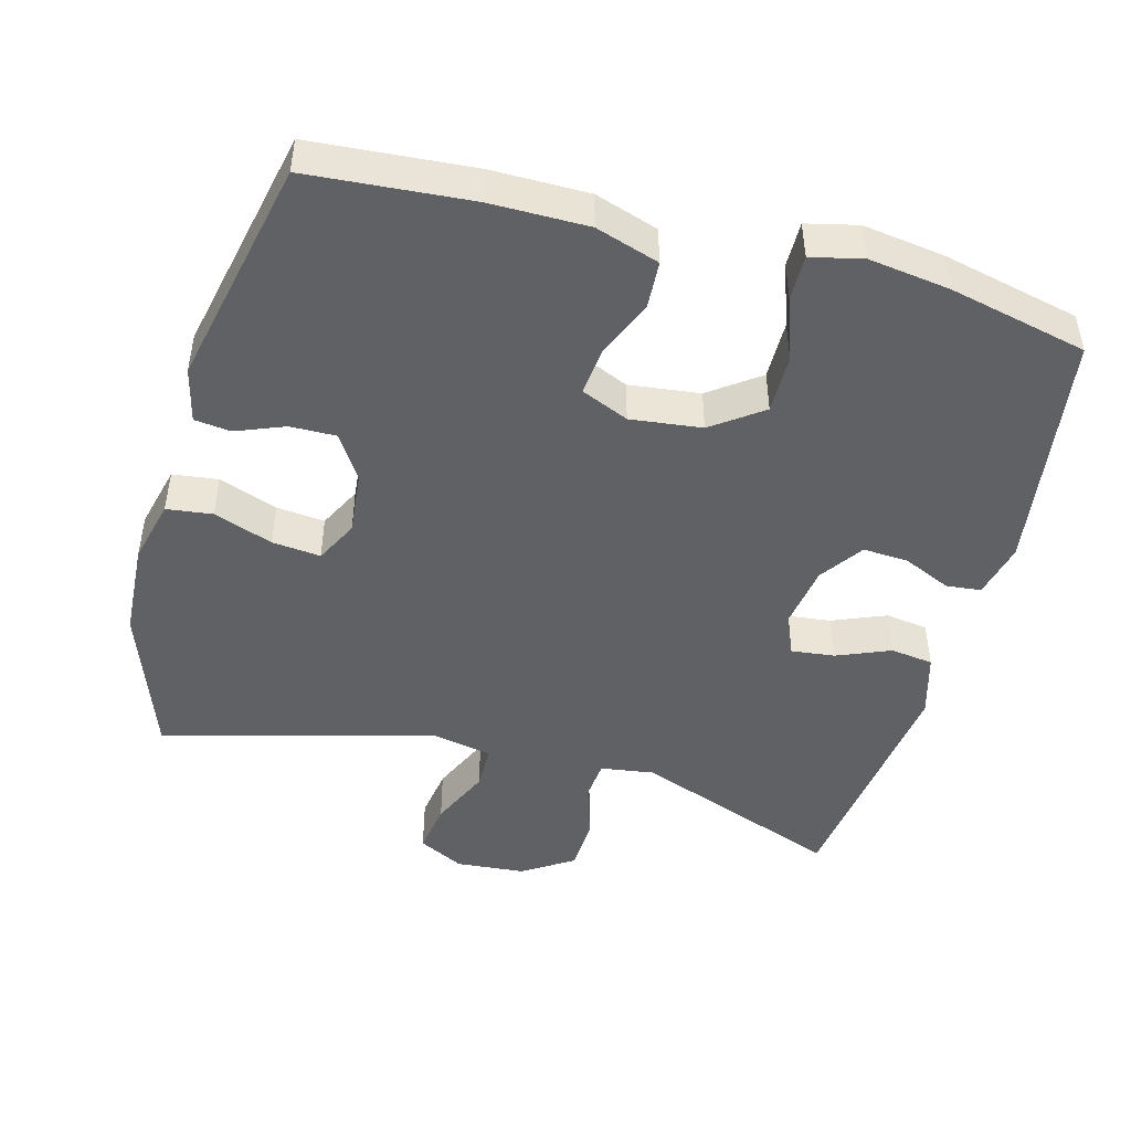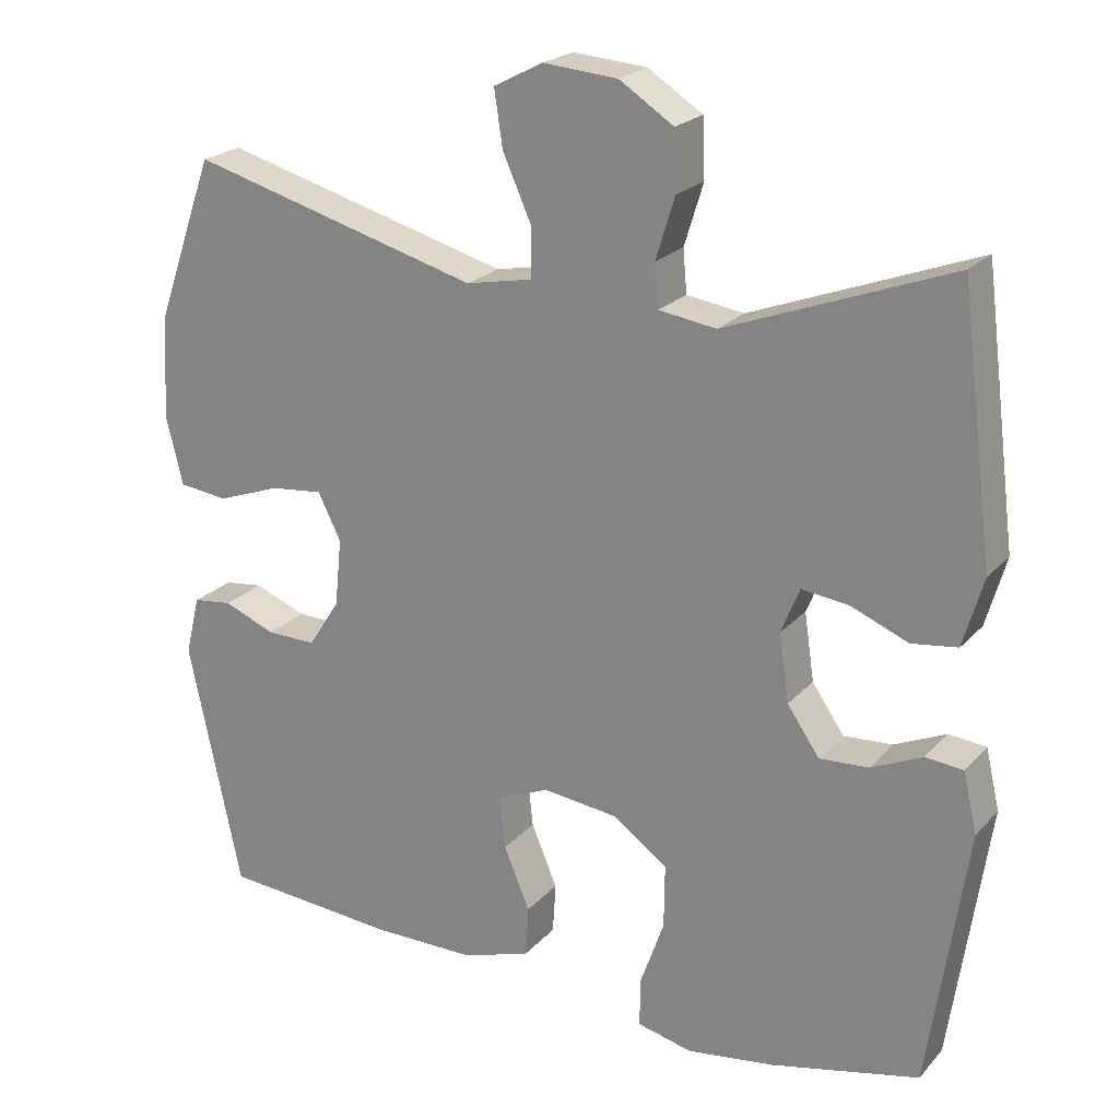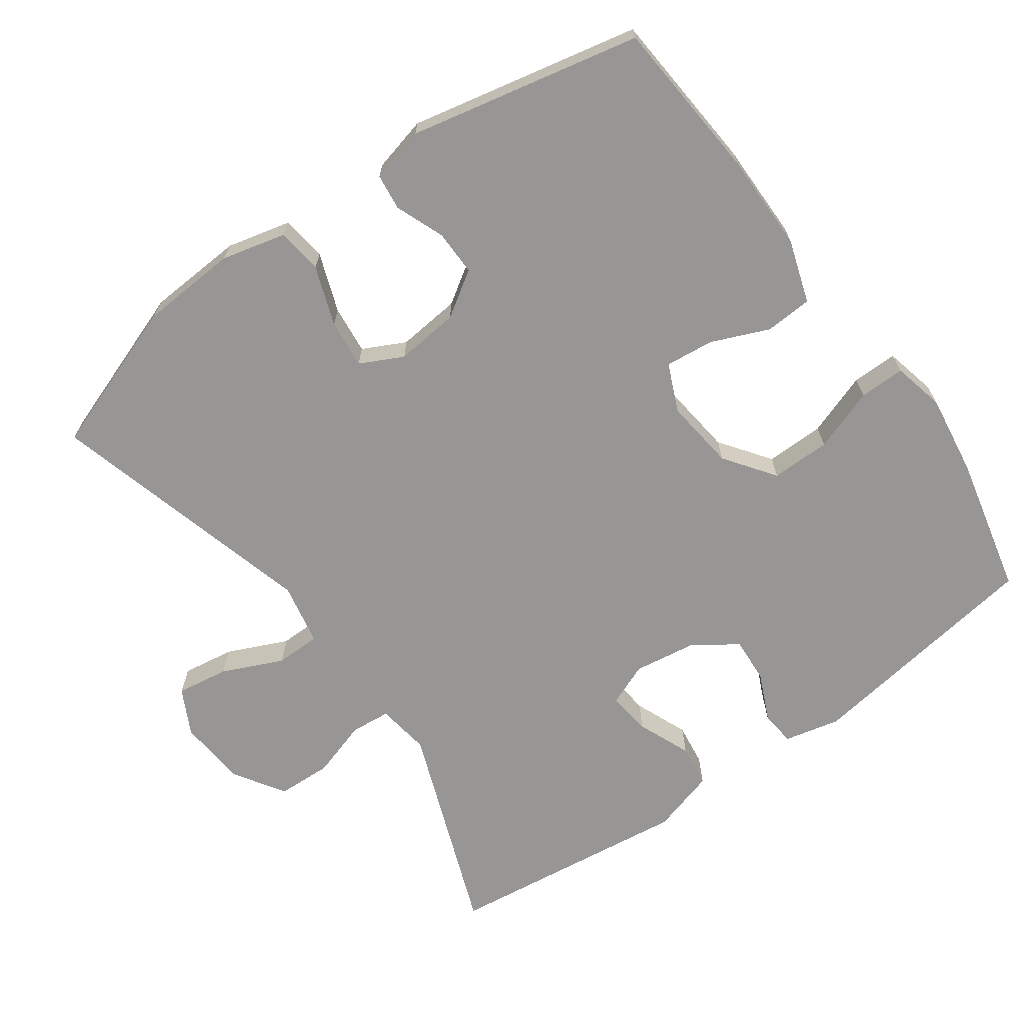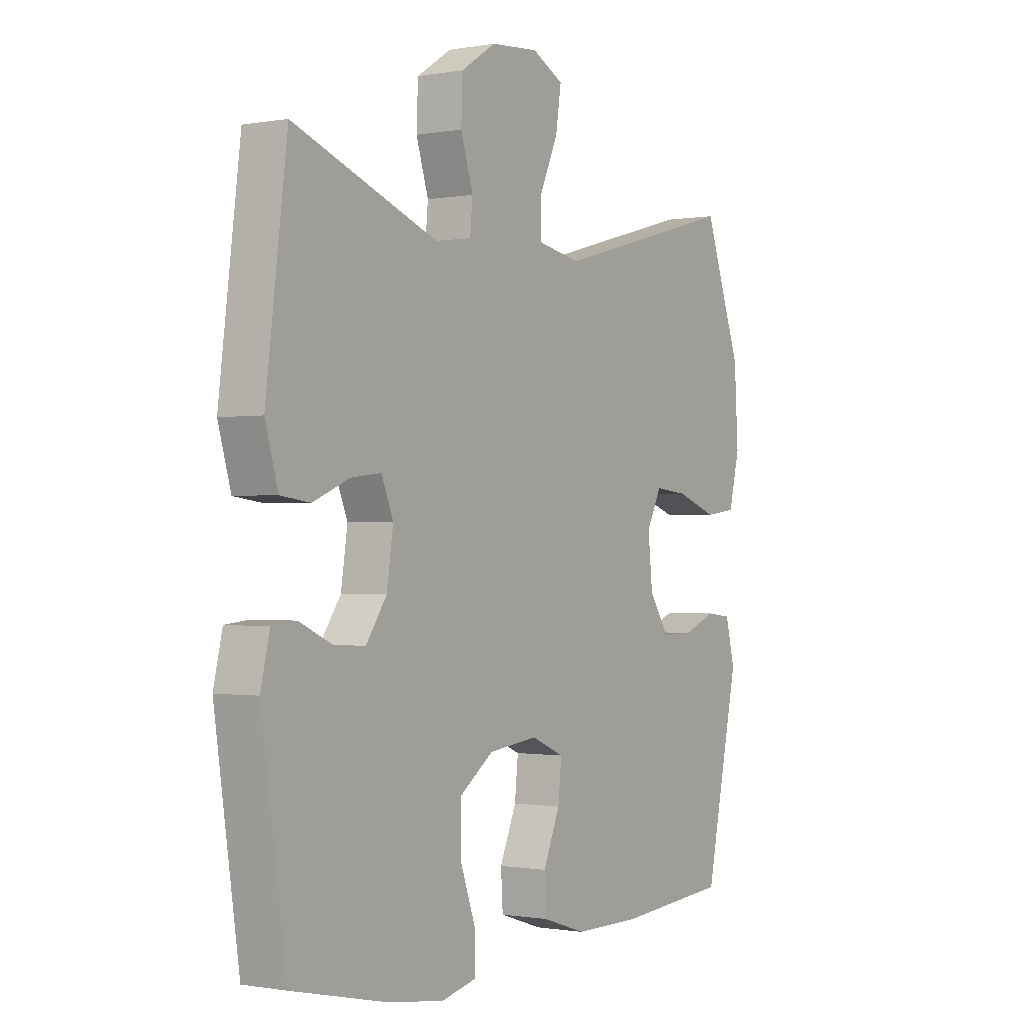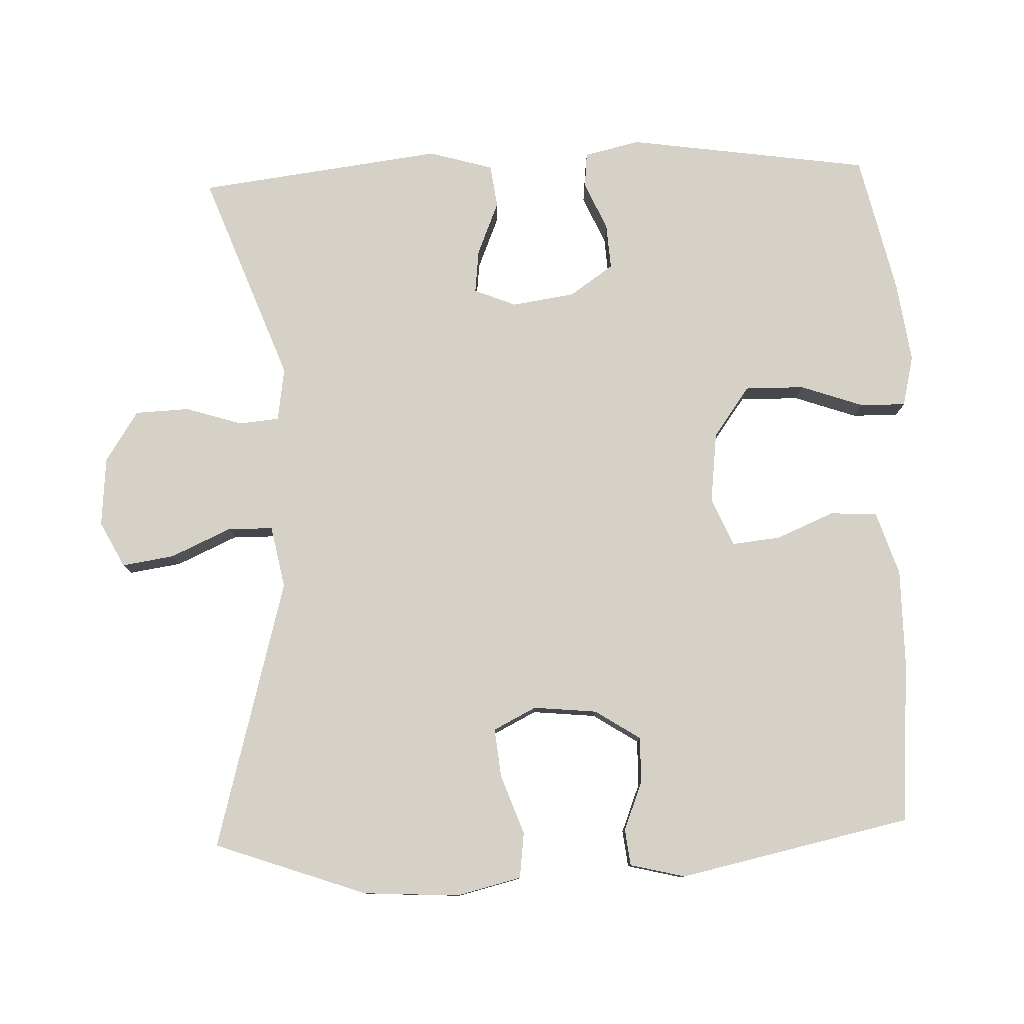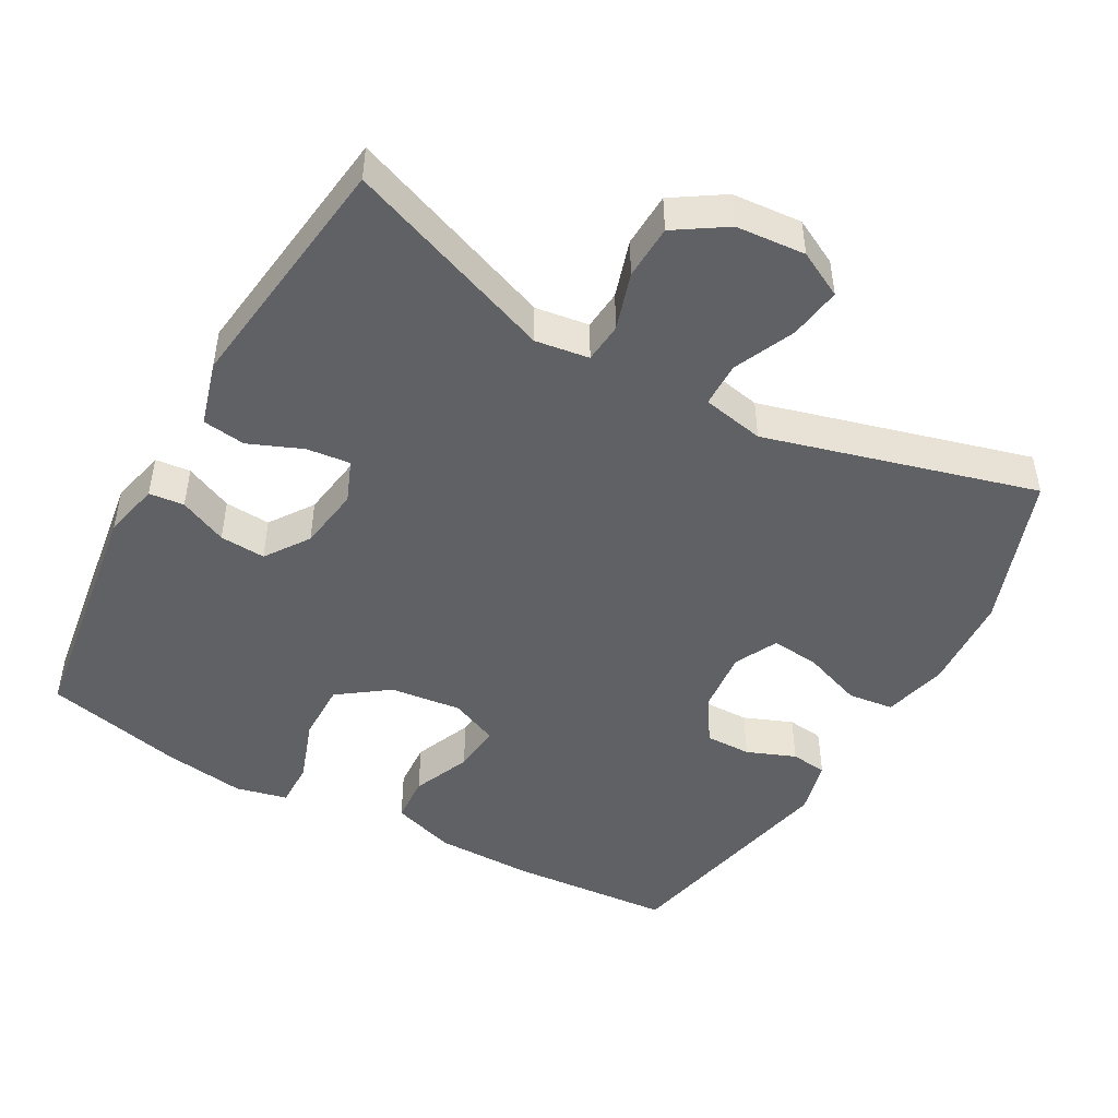
<metadata>
{"format":"obj","ext":"obj","renderer":"f3d","projection":"perspective","resolution":1024,"background":"white","views":[{"elev":-46.9,"azim":164.8,"up":"+Y"},{"elev":22.0,"azim":-150.2,"up":"+Z"},{"elev":-68.0,"azim":125.6,"up":"+Y"},{"elev":-0.7,"azim":-56.4,"up":"+Z"},{"elev":79.4,"azim":87.9,"up":"+Y"},{"elev":-47.6,"azim":-29.2,"up":"+Y"}]}
</metadata>
<code>
v 0.5 0.07 -0.5
v 0.273 0.07 -0.518
v 0.136 0.07 -0.518
v 0.047 0.07 -0.489
v 0.043 0.07 -0.423
v 0.077 0.07 -0.342
v 0.084 0.07 -0.274
v 0.017 0.07 -0.245
v -0.083 0.07 -0.257
v -0.153 0.07 -0.308
v -0.152 0.07 -0.391
v -0.121 0.07 -0.479
v -0.12 0.07 -0.543
v -0.192 0.07 -0.56
v -0.306 0.07 -0.544
v -0.5 0.07 -0.5
v -0.55 0.07 -0.16
v -0.532 0.07 -0.082
v -0.483 0.07 -0.077
v -0.416 0.07 -0.107
v -0.352 0.07 -0.111
v -0.31 0.07 -0.05
v -0.297 0.07 0.038
v -0.321 0.07 0.097
v -0.382 0.07 0.09
v -0.457 0.07 0.059
v -0.517 0.07 0.067
v -0.543 0.07 0.157
v -0.5 0.07 0.5
v -0.207 0.07 0.39
v -0.132 0.07 0.401
v -0.127 0.07 0.457
v -0.152 0.07 0.537
v -0.149 0.07 0.613
v -0.078 0.07 0.659
v 0.019 0.07 0.667
v 0.083 0.07 0.634
v 0.072 0.07 0.561
v 0.034 0.07 0.476
v 0.035 0.07 0.413
v 0.122 0.07 0.396
v 0.5 0.07 0.5
v 0.576 0.07 0.287
v 0.584 0.07 0.152
v 0.562 0.07 0.062
v 0.498 0.07 0.054
v 0.415 0.07 0.084
v 0.347 0.07 0.091
v 0.317 0.07 0.031
v 0.326 0.07 -0.058
v 0.367 0.07 -0.121
v 0.431 0.07 -0.12
v 0.499 0.07 -0.093
v 0.55 0.07 -0.099
v 0.569 0.07 -0.176
v 0.5 0 -0.5
v 0.273 0 -0.518
v 0.136 0 -0.518
v 0.047 0 -0.489
v 0.043 0 -0.423
v 0.077 0 -0.342
v 0.084 0 -0.274
v 0.017 0 -0.245
v -0.083 0 -0.257
v -0.153 0 -0.308
v -0.152 0 -0.391
v -0.121 0 -0.479
v -0.12 0 -0.543
v -0.192 0 -0.56
v -0.306 0 -0.544
v -0.5 0 -0.5
v -0.55 0 -0.16
v -0.532 0 -0.082
v -0.483 0 -0.077
v -0.416 0 -0.107
v -0.352 0 -0.111
v -0.31 0 -0.05
v -0.297 0 0.038
v -0.321 0 0.097
v -0.382 0 0.09
v -0.457 0 0.059
v -0.517 0 0.067
v -0.543 0 0.157
v -0.5 0 0.5
v -0.207 0 0.39
v -0.132 0 0.401
v -0.127 0 0.457
v -0.152 0 0.537
v -0.149 0 0.613
v -0.078 0 0.659
v 0.019 0 0.667
v 0.083 0 0.634
v 0.072 0 0.561
v 0.034 0 0.476
v 0.035 0 0.413
v 0.122 0 0.396
v 0.5 0 0.5
v 0.576 0 0.287
v 0.584 0 0.152
v 0.562 0 0.062
v 0.498 0 0.054
v 0.415 0 0.084
v 0.347 0 0.091
v 0.317 0 0.031
v 0.326 0 -0.058
v 0.367 0 -0.121
v 0.431 0 -0.12
v 0.499 0 -0.093
v 0.55 0 -0.099
v 0.569 0 -0.176
f 4 5 6
f 3 4 6
f 2 3 6
f 1 2 6
f 55 1 6
f 54 55 6
f 53 54 6
f 52 53 6
f 51 52 6 7
f 50 51 7 8
f 49 50 8 9
f 48 49 9
f 45 46 47
f 44 45 47
f 43 44 47
f 42 43 47
f 41 42 47
f 40 41 47 48
f 37 38 39
f 36 37 39
f 35 36 39
f 34 35 39
f 33 34 39
f 32 33 39
f 31 32 39 40
f 48 9 10
f 40 48 10
f 31 40 10
f 30 31 10
f 28 29 30
f 27 28 30
f 26 27 30
f 25 26 30
f 18 19 20
f 17 18 20
f 16 17 20
f 15 16 20
f 14 15 20
f 13 14 20
f 12 13 20
f 11 12 20
f 11 20 21
f 10 11 21 22
f 24 25 30
f 23 24 30 10
f 10 22 23
f 61 60 59
f 61 59 58
f 61 58 57
f 61 57 56
f 61 56 110
f 61 110 109
f 61 109 108
f 61 108 107
f 62 61 107 106
f 63 62 106 105
f 64 63 105 104
f 64 104 103
f 102 101 100
f 102 100 99
f 102 99 98
f 102 98 97
f 102 97 96
f 103 102 96 95
f 94 93 92
f 94 92 91
f 94 91 90
f 94 90 89
f 94 89 88
f 94 88 87
f 95 94 87 86
f 65 64 103
f 65 103 95
f 65 95 86
f 65 86 85
f 85 84 83
f 85 83 82
f 85 82 81
f 85 81 80
f 75 74 73
f 75 73 72
f 75 72 71
f 75 71 70
f 75 70 69
f 75 69 68
f 75 68 67
f 75 67 66
f 76 75 66
f 77 76 66 65
f 85 80 79
f 65 85 79 78
f 78 77 65
f 1 56 57 2
f 2 57 58 3
f 3 58 59 4
f 4 59 60 5
f 5 60 61 6
f 6 61 62 7
f 7 62 63 8
f 8 63 64 9
f 9 64 65 10
f 10 65 66 11
f 11 66 67 12
f 12 67 68 13
f 13 68 69 14
f 14 69 70 15
f 15 70 71 16
f 16 71 72 17
f 17 72 73 18
f 18 73 74 19
f 19 74 75 20
f 20 75 76 21
f 21 76 77 22
f 22 77 78 23
f 23 78 79 24
f 24 79 80 25
f 25 80 81 26
f 26 81 82 27
f 27 82 83 28
f 28 83 84 29
f 29 84 85 30
f 30 85 86 31
f 31 86 87 32
f 32 87 88 33
f 33 88 89 34
f 34 89 90 35
f 35 90 91 36
f 36 91 92 37
f 37 92 93 38
f 38 93 94 39
f 39 94 95 40
f 40 95 96 41
f 41 96 97 42
f 42 97 98 43
f 43 98 99 44
f 44 99 100 45
f 45 100 101 46
f 46 101 102 47
f 47 102 103 48
f 48 103 104 49
f 49 104 105 50
f 50 105 106 51
f 51 106 107 52
f 52 107 108 53
f 53 108 109 54
f 54 109 110 55
f 55 110 56 1

</code>
